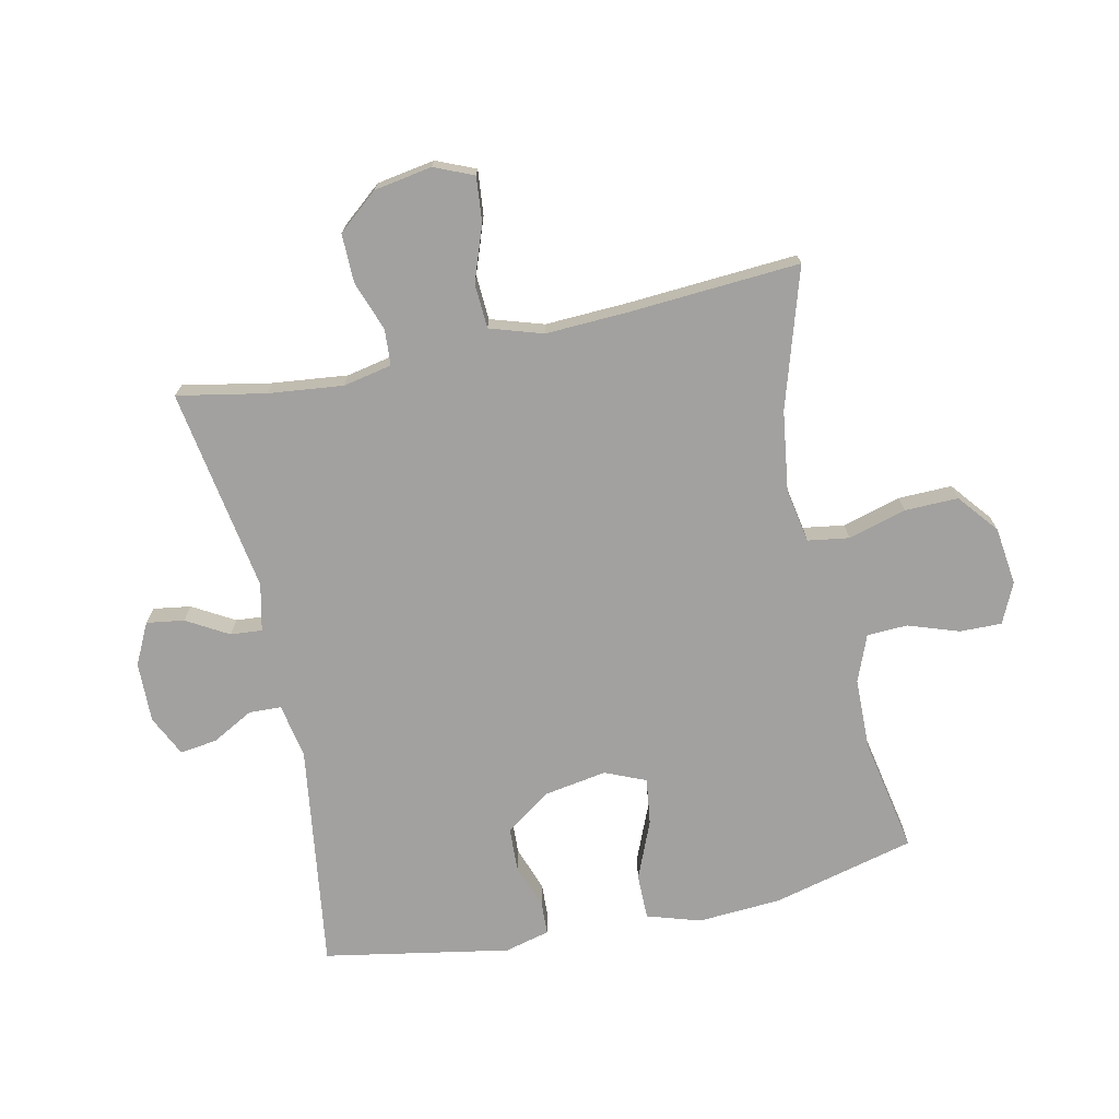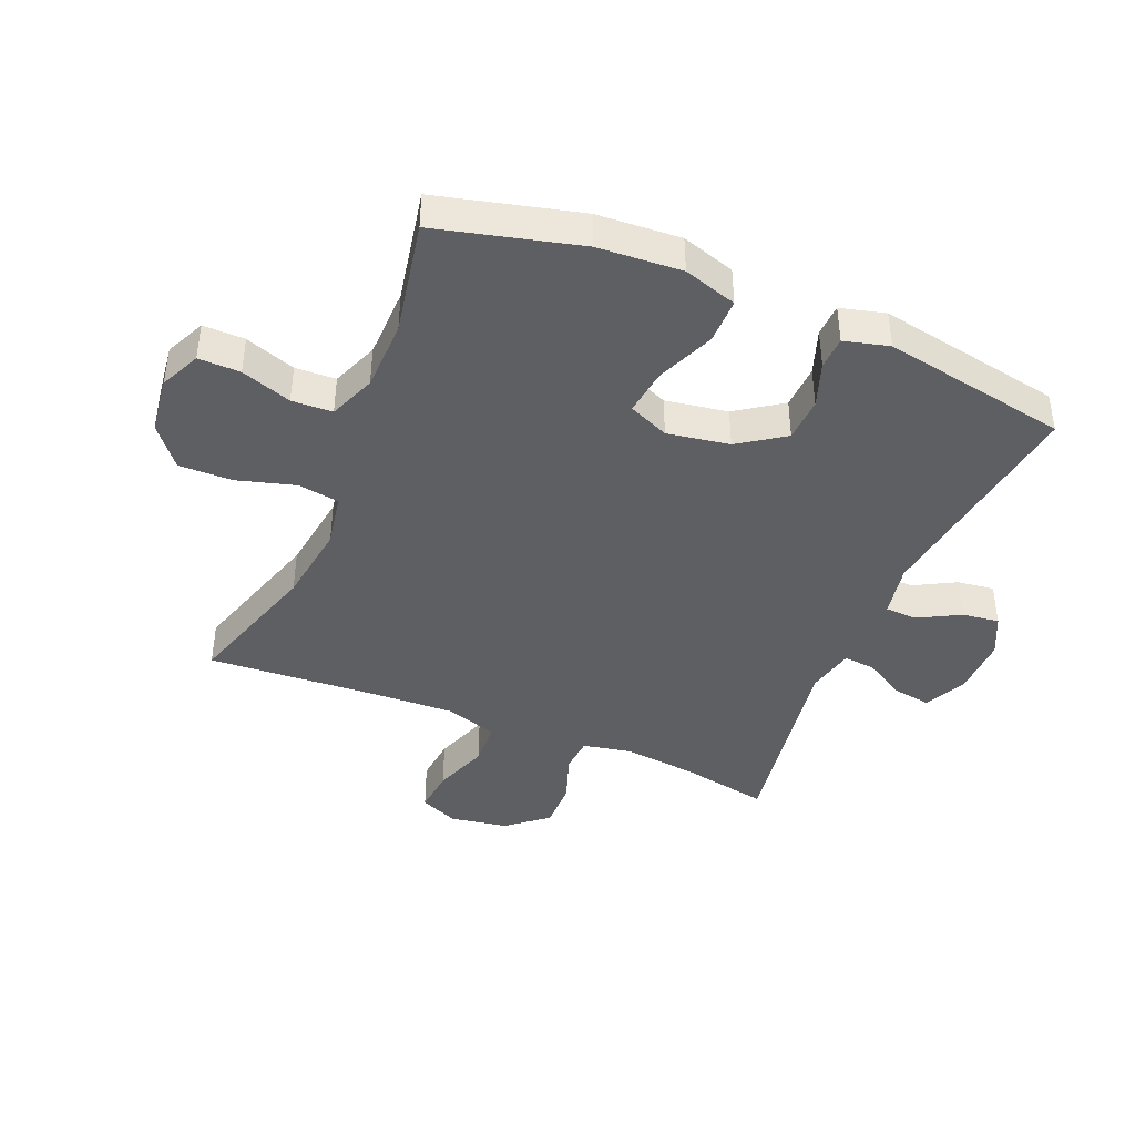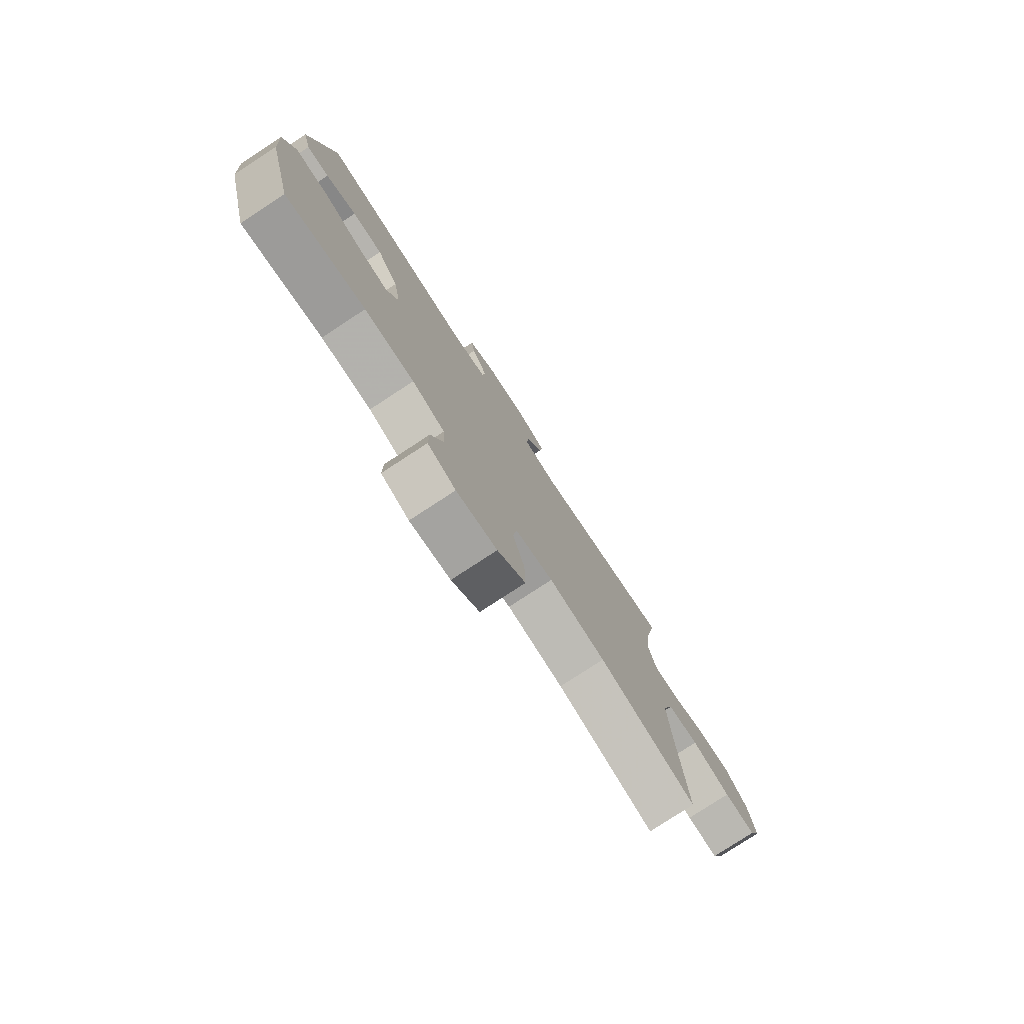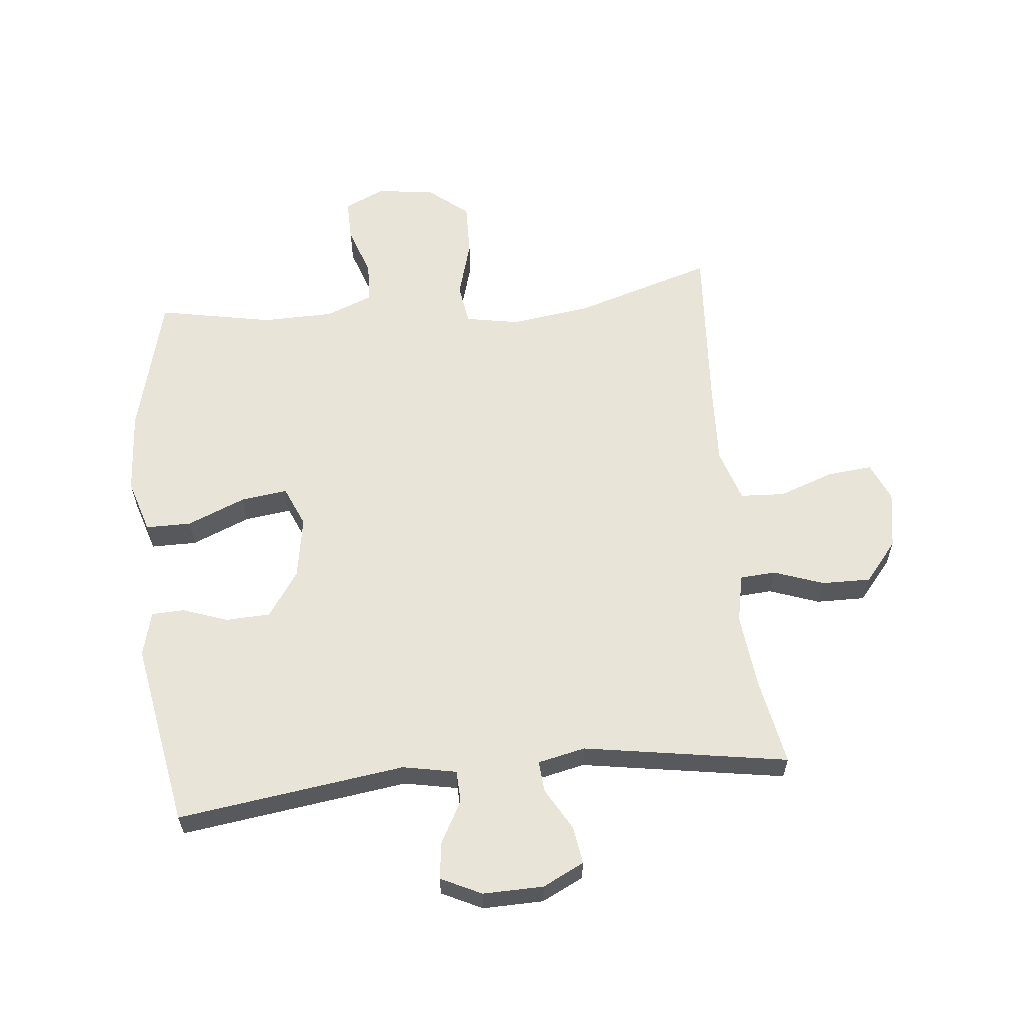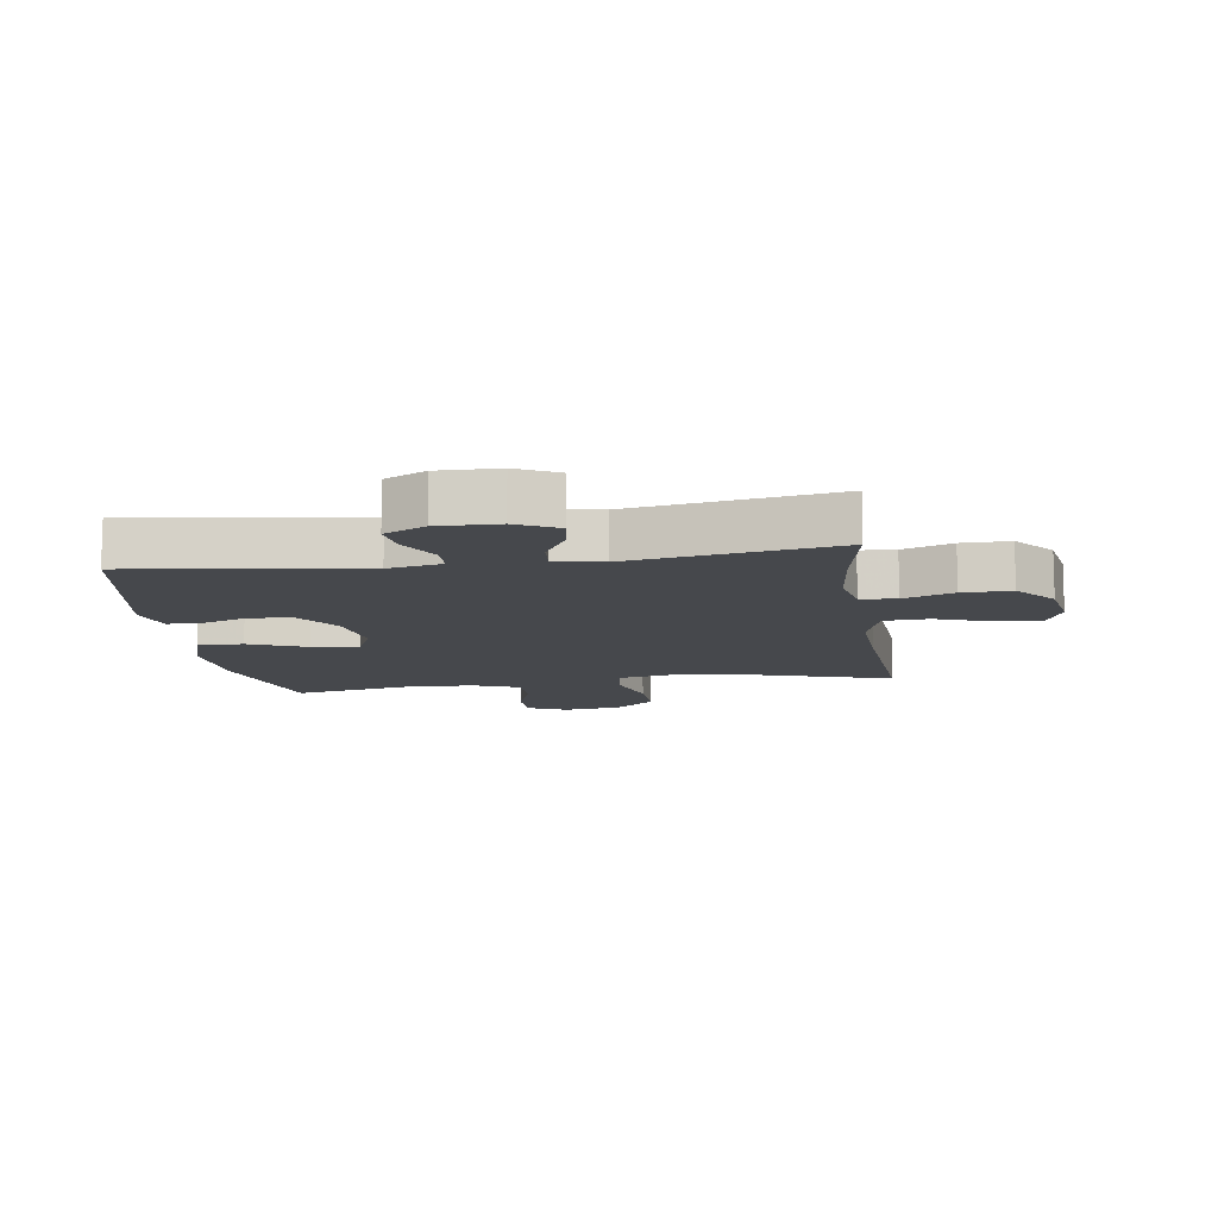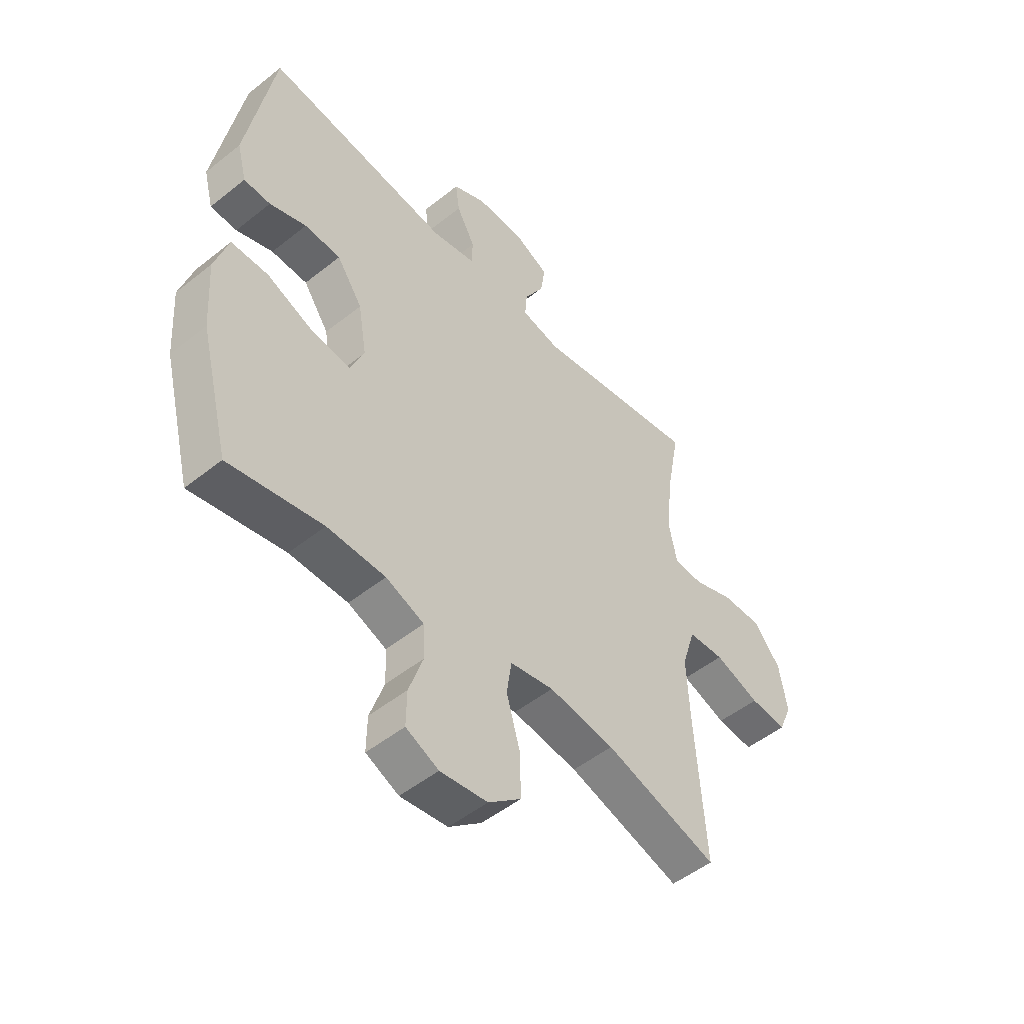
<metadata>
{"format":"obj","ext":"obj","renderer":"f3d","projection":"perspective","resolution":1024,"background":"white","views":[{"elev":-72.2,"azim":102.1,"up":"+Y"},{"elev":-41.8,"azim":-112.7,"up":"+Y"},{"elev":-78.6,"azim":-56.8,"up":"+Z"},{"elev":60.4,"azim":-5.8,"up":"+Y"},{"elev":-11.4,"azim":8.4,"up":"+Y"},{"elev":-50.4,"azim":-48.8,"up":"+Z"}]}
</metadata>
<code>
v -0.5 0.07 0.5
v -0.131 0.07 0.449
v -0.044 0.07 0.466
v -0.042 0.07 0.518
v -0.079 0.07 0.586
v -0.087 0.07 0.646
v -0.021 0.07 0.678
v 0.077 0.07 0.676
v 0.144 0.07 0.643
v 0.135 0.07 0.582
v 0.096 0.07 0.514
v 0.092 0.07 0.463
v 0.169 0.07 0.446
v 0.5 0.07 0.5
v 0.473 0.07 0.357
v 0.46 0.07 0.236
v 0.476 0.07 0.157
v 0.534 0.07 0.153
v 0.615 0.07 0.182
v 0.694 0.07 0.183
v 0.748 0.07 0.118
v 0.764 0.07 0.024
v 0.737 0.07 -0.039
v 0.664 0.07 -0.032
v 0.574 0.07 0
v 0.502 0.07 -0.004
v 0.475 0.07 -0.09
v 0.481 0.07 -0.222
v 0.5 0.07 -0.5
v 0.275 0.07 -0.431
v 0.144 0.07 -0.413
v 0.057 0.07 -0.429
v 0.047 0.07 -0.496
v 0.074 0.07 -0.59
v 0.076 0.07 -0.677
v 0.011 0.07 -0.73
v -0.083 0.07 -0.742
v -0.148 0.07 -0.712
v -0.147 0.07 -0.644
v -0.119 0.07 -0.562
v -0.122 0.07 -0.496
v -0.198 0.07 -0.466
v -0.314 0.07 -0.464
v -0.5 0.07 -0.5
v -0.559 0.07 -0.269
v -0.568 0.07 -0.133
v -0.541 0.07 -0.046
v -0.467 0.07 -0.046
v -0.373 0.07 -0.085
v -0.297 0.07 -0.095
v -0.269 0.07 -0.029
v -0.286 0.07 0.072
v -0.337 0.07 0.146
v -0.409 0.07 0.149
v -0.482 0.07 0.123
v -0.535 0.07 0.125
v -0.554 0.07 0.198
v -0.5 0 0.5
v -0.131 0 0.449
v -0.044 0 0.466
v -0.042 0 0.518
v -0.079 0 0.586
v -0.087 0 0.646
v -0.021 0 0.678
v 0.077 0 0.676
v 0.144 0 0.643
v 0.135 0 0.582
v 0.096 0 0.514
v 0.092 0 0.463
v 0.169 0 0.446
v 0.5 0 0.5
v 0.473 0 0.357
v 0.46 0 0.236
v 0.476 0 0.157
v 0.534 0 0.153
v 0.615 0 0.182
v 0.694 0 0.183
v 0.748 0 0.118
v 0.764 0 0.024
v 0.737 0 -0.039
v 0.664 0 -0.032
v 0.574 0 0
v 0.502 0 -0.004
v 0.475 0 -0.09
v 0.481 0 -0.222
v 0.5 0 -0.5
v 0.275 0 -0.431
v 0.144 0 -0.413
v 0.057 0 -0.429
v 0.047 0 -0.496
v 0.074 0 -0.59
v 0.076 0 -0.677
v 0.011 0 -0.73
v -0.083 0 -0.742
v -0.148 0 -0.712
v -0.147 0 -0.644
v -0.119 0 -0.562
v -0.122 0 -0.496
v -0.198 0 -0.466
v -0.314 0 -0.464
v -0.5 0 -0.5
v -0.559 0 -0.269
v -0.568 0 -0.133
v -0.541 0 -0.046
v -0.467 0 -0.046
v -0.373 0 -0.085
v -0.297 0 -0.095
v -0.269 0 -0.029
v -0.286 0 0.072
v -0.337 0 0.146
v -0.409 0 0.149
v -0.482 0 0.123
v -0.535 0 0.125
v -0.554 0 0.198
f 57 1 2
f 56 57 2
f 55 56 2
f 54 55 2
f 53 54 2 3
f 52 53 3
f 51 52 3
f 50 51 3
f 47 48 49
f 46 47 49
f 45 46 49
f 44 45 49
f 43 44 49
f 42 43 49 50
f 41 42 50 3
f 38 39 40
f 37 38 40
f 36 37 40
f 35 36 40
f 34 35 40
f 33 34 40
f 40 41 3
f 33 40 3
f 32 33 3
f 28 29 30
f 27 28 30 31
f 32 3 4
f 31 32 4
f 27 31 4
f 26 27 4
f 23 24 25
f 22 23 25
f 21 22 25
f 20 21 25
f 19 20 25
f 18 19 25
f 17 18 25 26
f 13 14 15
f 12 13 15 16
f 9 10 11
f 8 9 11
f 7 8 11
f 6 7 11
f 5 6 11
f 4 5 11
f 4 11 12
f 16 17 26
f 12 16 26
f 4 12 26
f 59 58 114
f 59 114 113
f 59 113 112
f 59 112 111
f 60 59 111 110
f 60 110 109
f 60 109 108
f 60 108 107
f 106 105 104
f 106 104 103
f 106 103 102
f 106 102 101
f 106 101 100
f 107 106 100 99
f 60 107 99 98
f 97 96 95
f 97 95 94
f 97 94 93
f 97 93 92
f 97 92 91
f 97 91 90
f 60 98 97
f 60 97 90
f 60 90 89
f 87 86 85
f 88 87 85 84
f 61 60 89
f 61 89 88
f 61 88 84
f 61 84 83
f 82 81 80
f 82 80 79
f 82 79 78
f 82 78 77
f 82 77 76
f 82 76 75
f 83 82 75 74
f 72 71 70
f 73 72 70 69
f 68 67 66
f 68 66 65
f 68 65 64
f 68 64 63
f 68 63 62
f 68 62 61
f 69 68 61
f 83 74 73
f 83 73 69
f 83 69 61
f 1 58 59 2
f 2 59 60 3
f 3 60 61 4
f 4 61 62 5
f 5 62 63 6
f 6 63 64 7
f 7 64 65 8
f 8 65 66 9
f 9 66 67 10
f 10 67 68 11
f 11 68 69 12
f 12 69 70 13
f 13 70 71 14
f 14 71 72 15
f 15 72 73 16
f 16 73 74 17
f 17 74 75 18
f 18 75 76 19
f 19 76 77 20
f 20 77 78 21
f 21 78 79 22
f 22 79 80 23
f 23 80 81 24
f 24 81 82 25
f 25 82 83 26
f 26 83 84 27
f 27 84 85 28
f 28 85 86 29
f 29 86 87 30
f 30 87 88 31
f 31 88 89 32
f 32 89 90 33
f 33 90 91 34
f 34 91 92 35
f 35 92 93 36
f 36 93 94 37
f 37 94 95 38
f 38 95 96 39
f 39 96 97 40
f 40 97 98 41
f 41 98 99 42
f 42 99 100 43
f 43 100 101 44
f 44 101 102 45
f 45 102 103 46
f 46 103 104 47
f 47 104 105 48
f 48 105 106 49
f 49 106 107 50
f 50 107 108 51
f 51 108 109 52
f 52 109 110 53
f 53 110 111 54
f 54 111 112 55
f 55 112 113 56
f 56 113 114 57
f 57 114 58 1

</code>
